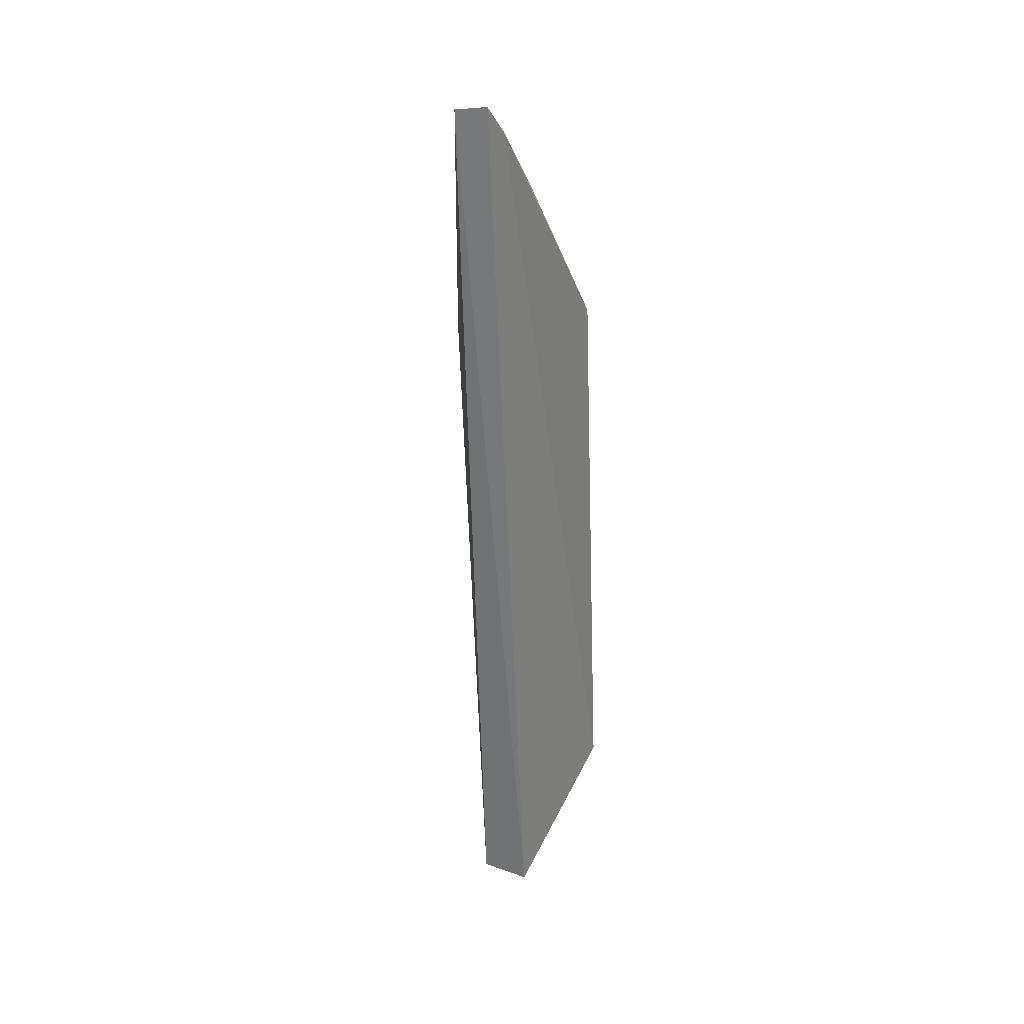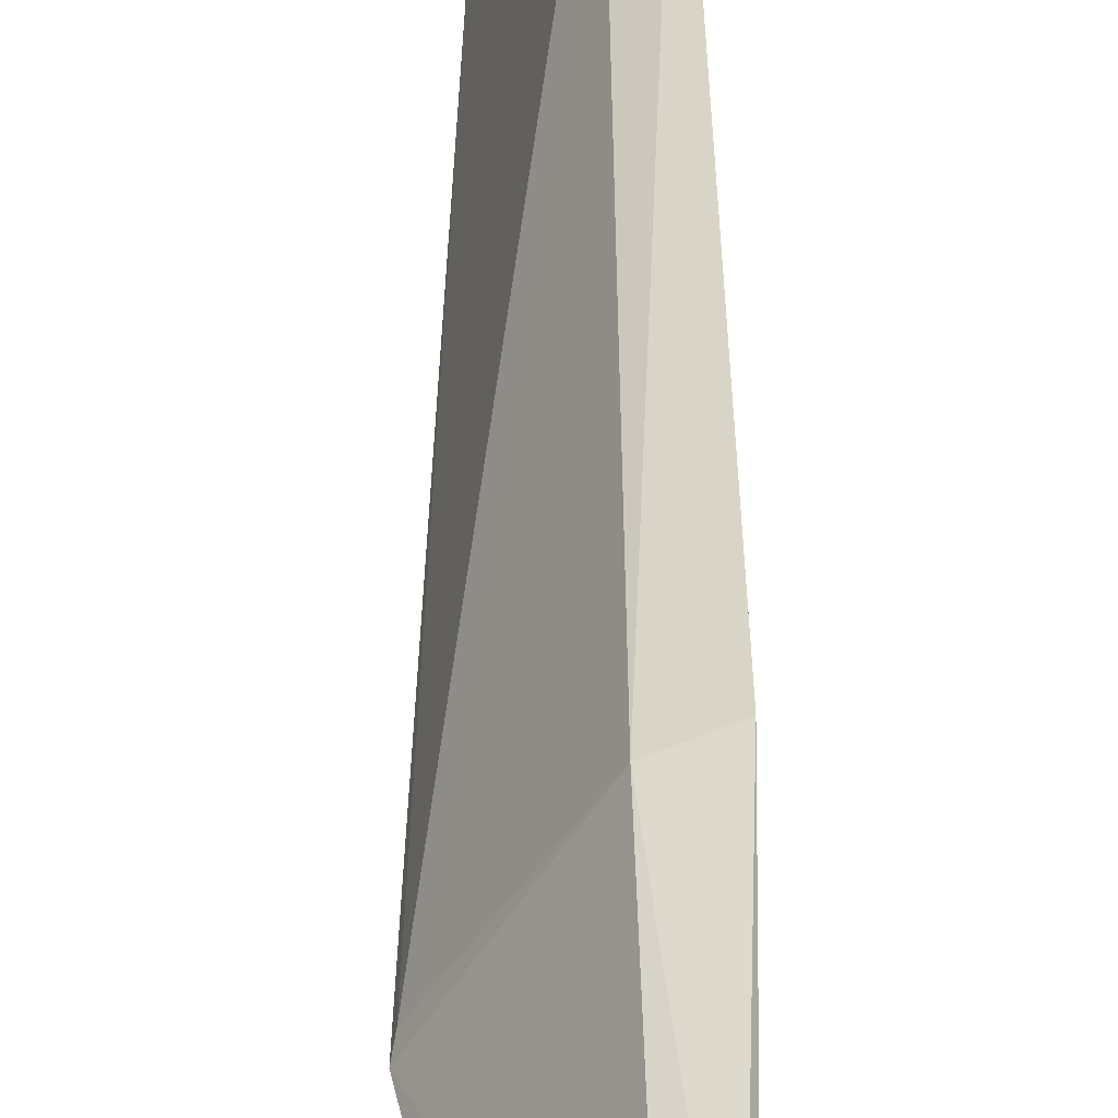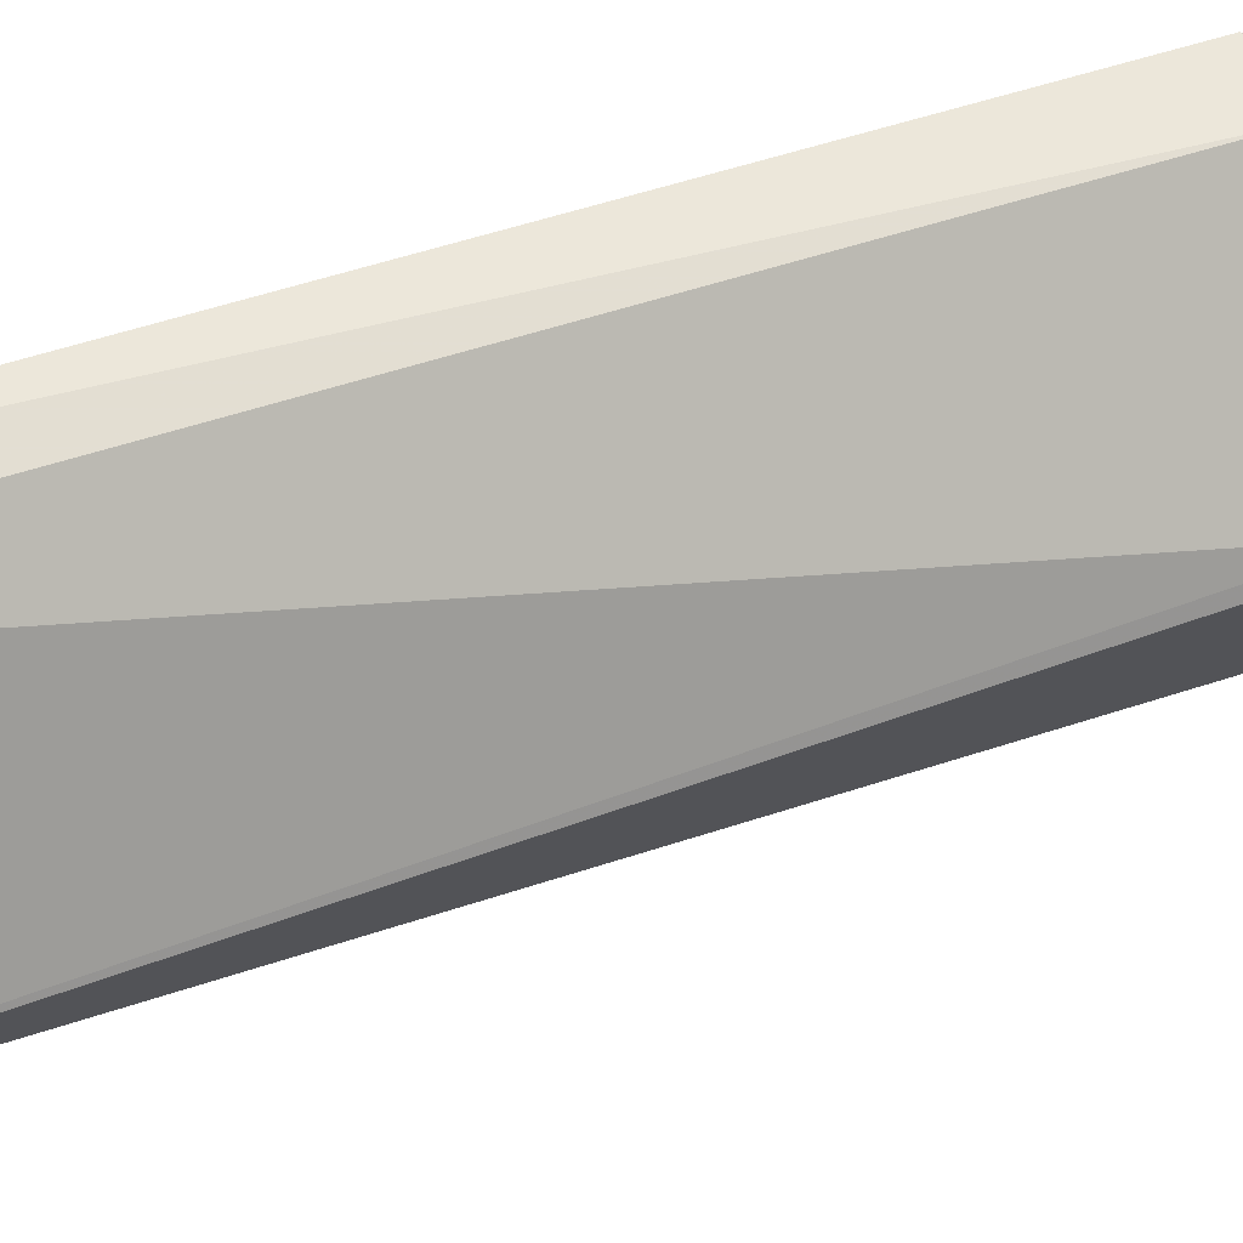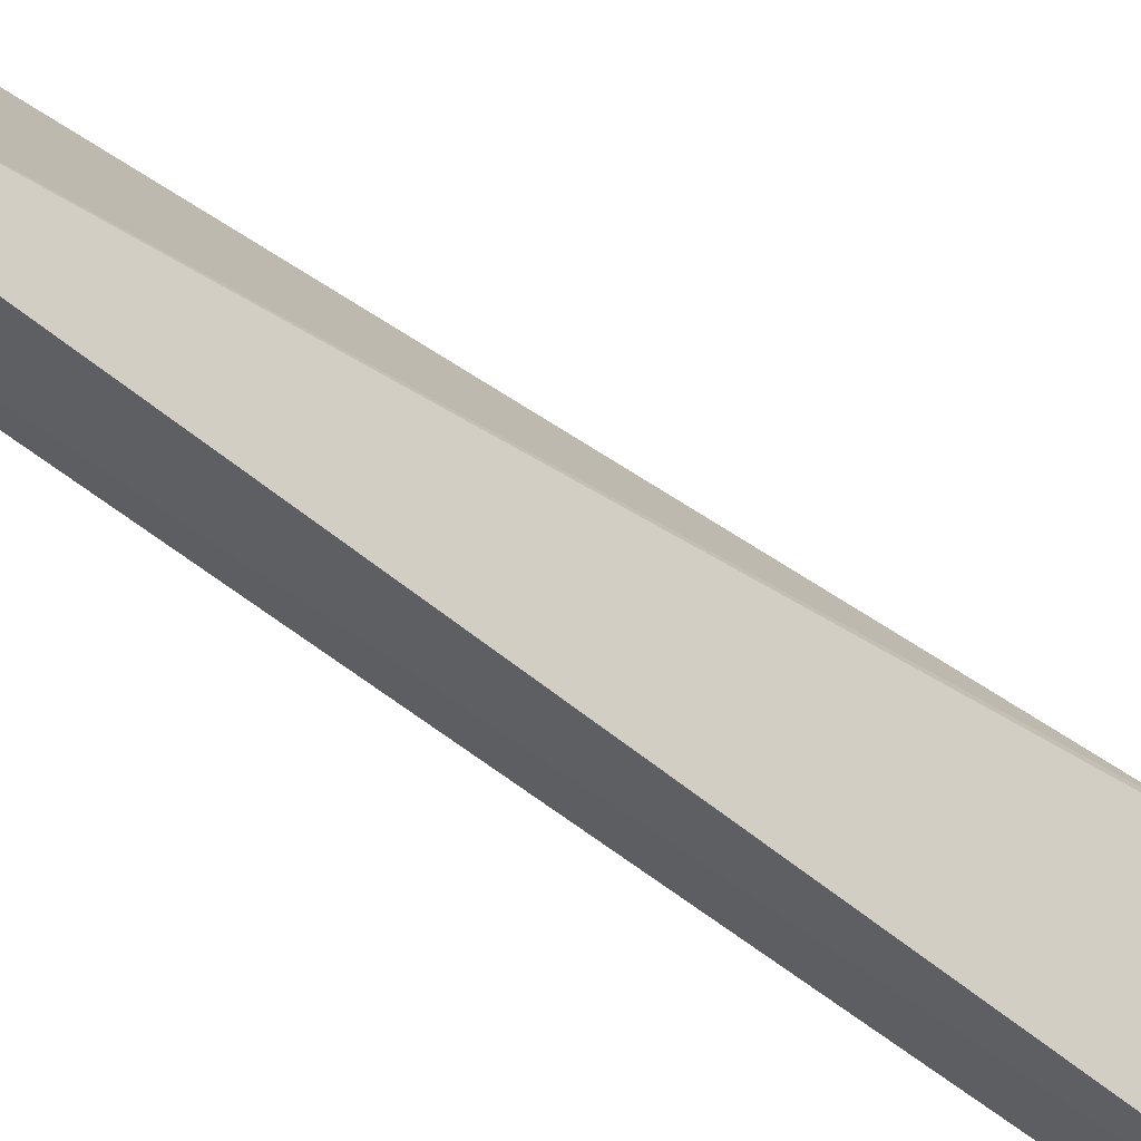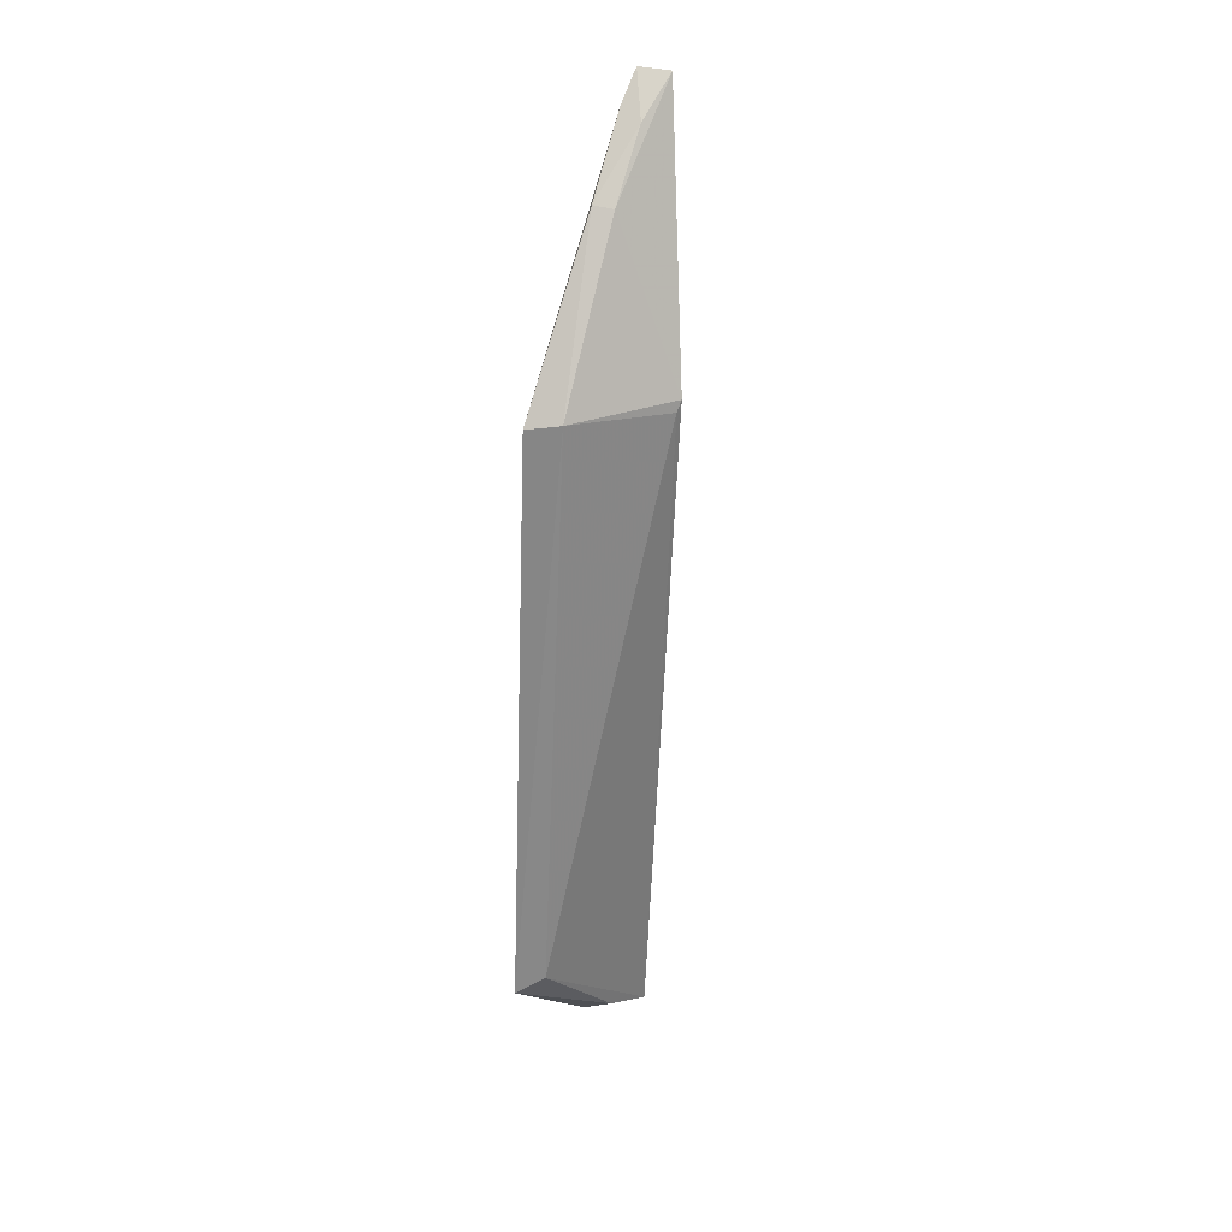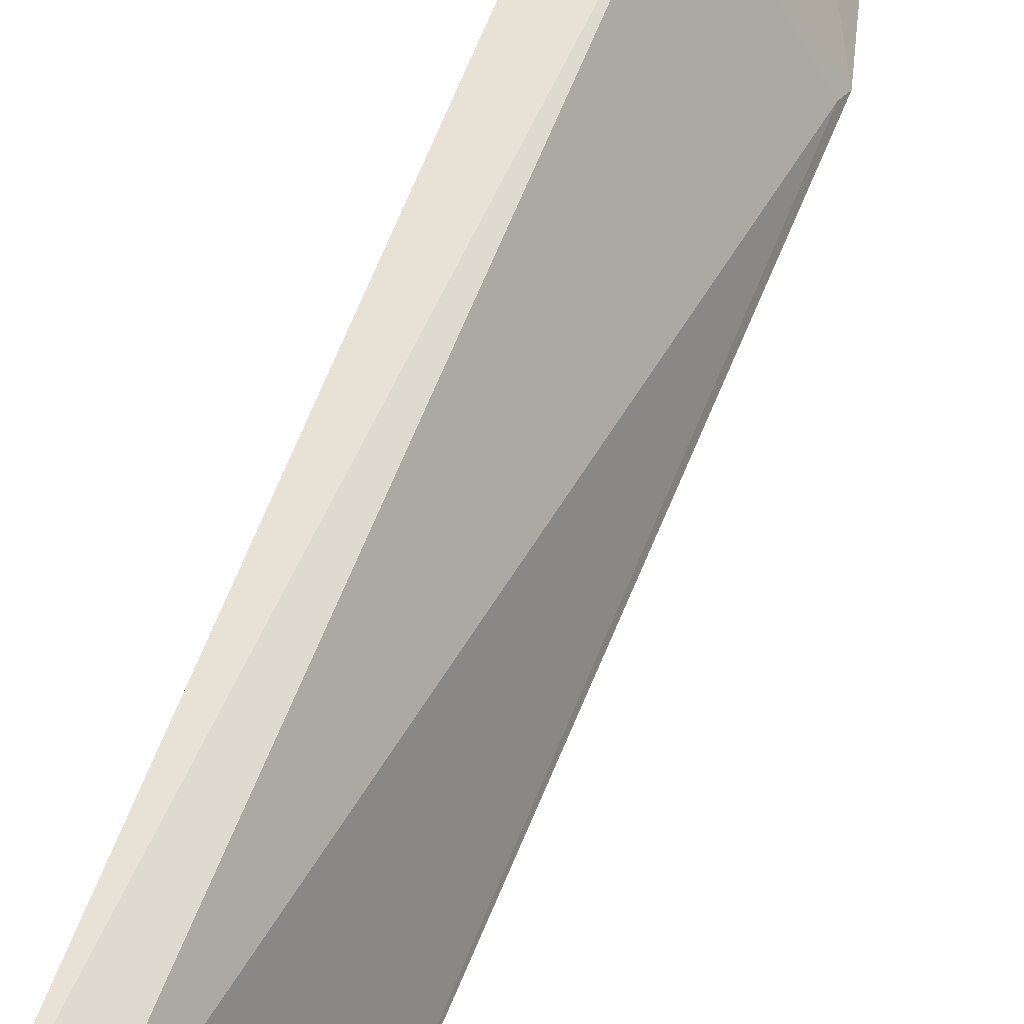
<metadata>
{"format":"obj","ext":"obj","renderer":"f3d","projection":"perspective","resolution":1024,"background":"white","views":[{"elev":27.6,"azim":27.5,"up":"+Z"},{"elev":34.4,"azim":-2.4,"up":"+Y"},{"elev":39.9,"azim":-117.8,"up":"+Y"},{"elev":-55.3,"azim":-128.4,"up":"+Y"},{"elev":27.8,"azim":-155.2,"up":"+Z"},{"elev":55.0,"azim":-162.6,"up":"+Y"}]}
</metadata>
<code>
v -0.04444 0.1462 0.0712
v -0.03622 0.1664 -0.1608
v -0.03735 0.1487 0.072
v -0.03391 0.1972 0.007601
v -0.05768 0.1698 0.00828
v -0.03088 0.2019 -0.1347
v -0.04166 0.1688 0.04733
v -0.04728 0.1634 -0.1578
v -0.03647 0.1551 0.06493
v -0.04197 0.1948 0.008991
v -0.04183 0.1563 0.06236
v -0.0364 0.1762 -0.1556
v -0.03724 0.1983 -0.1306
v -0.03685 0.1698 0.04793
v -0.04353 0.1749 -0.153
v -0.0571 0.1712 0.005723
f 1 2 3
f 6 3 2
f 7 5 1
f 8 2 1
f 8 1 5
f 9 6 4
f 9 3 6
f 10 4 6
f 10 5 7
f 11 7 1
f 11 1 3
f 11 3 9
f 12 6 2
f 12 2 8
f 13 10 6
f 14 9 4
f 14 11 9
f 14 7 11
f 14 10 7
f 14 4 10
f 15 12 8
f 15 6 12
f 15 13 6
f 15 8 13
f 16 13 8
f 16 8 5
f 16 5 10
f 16 10 13

</code>
